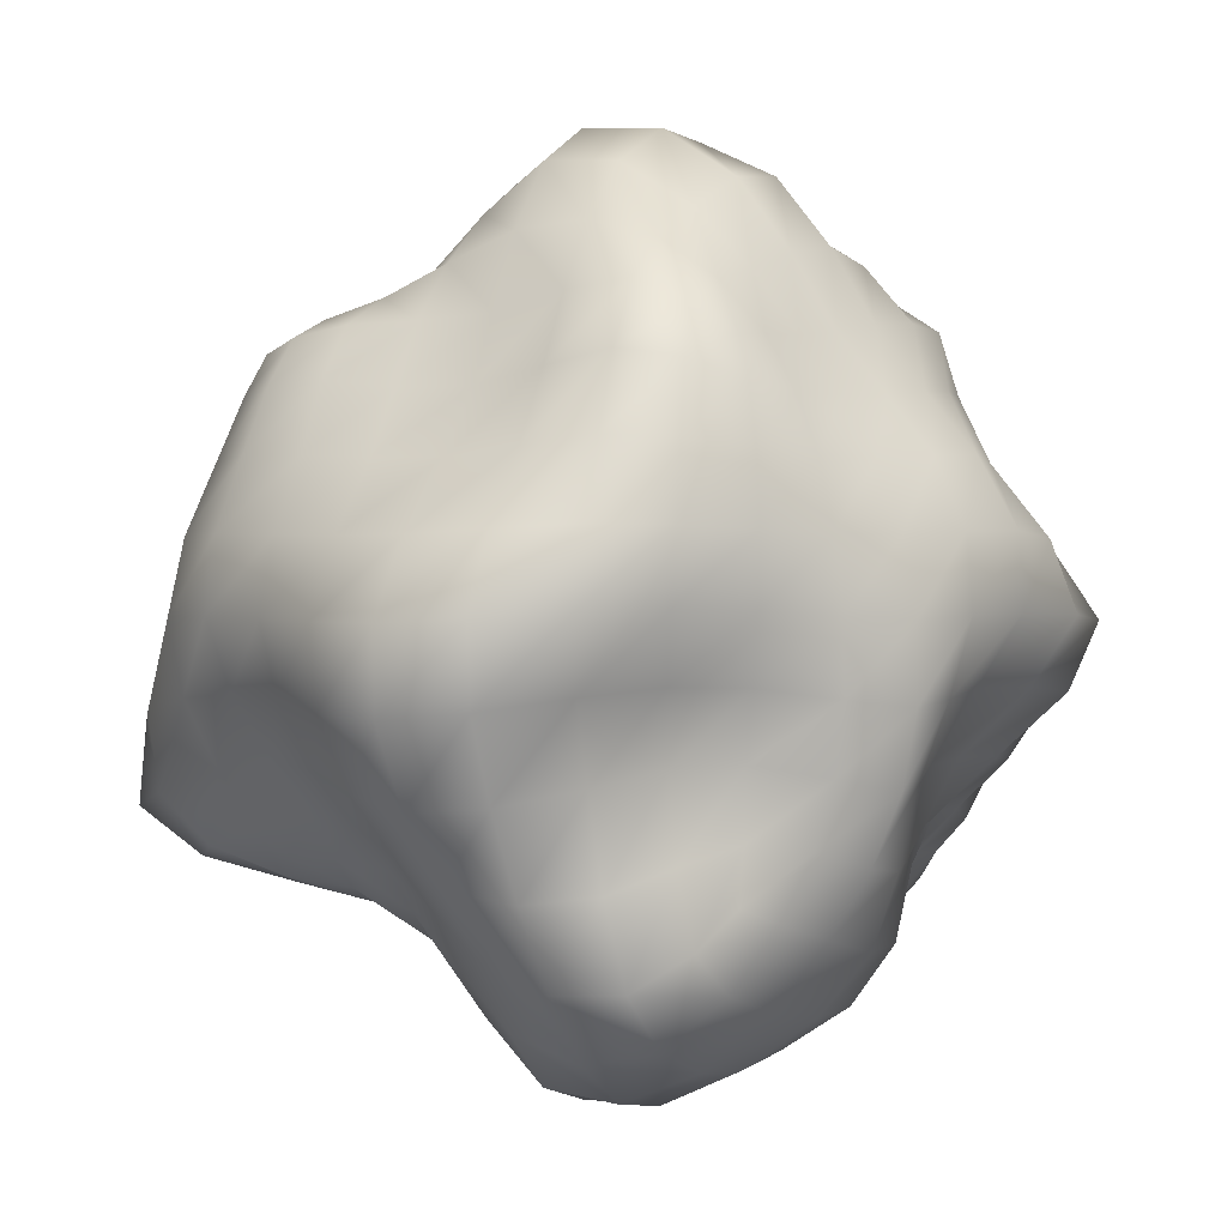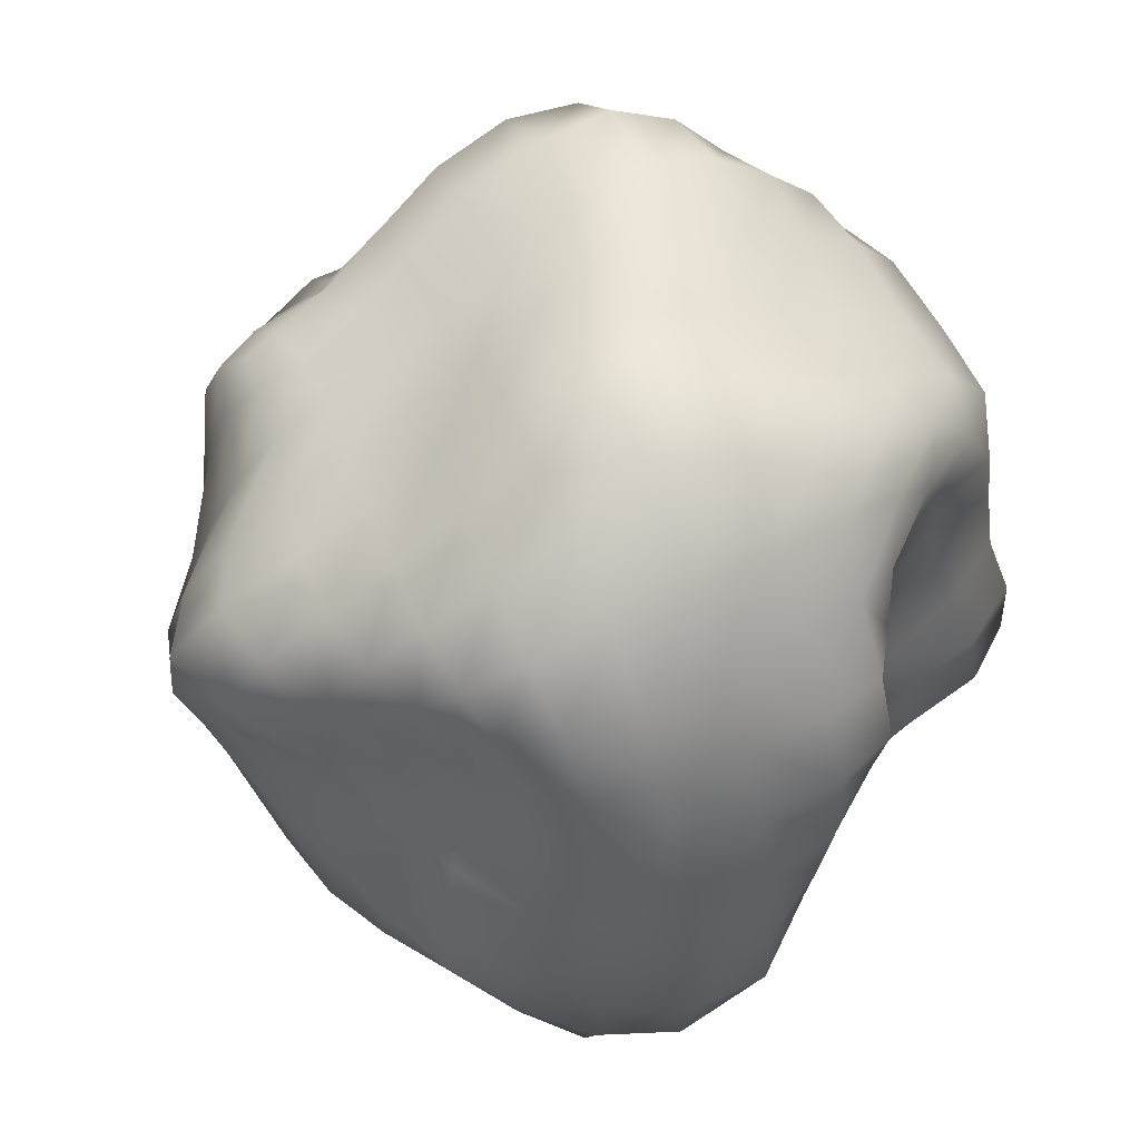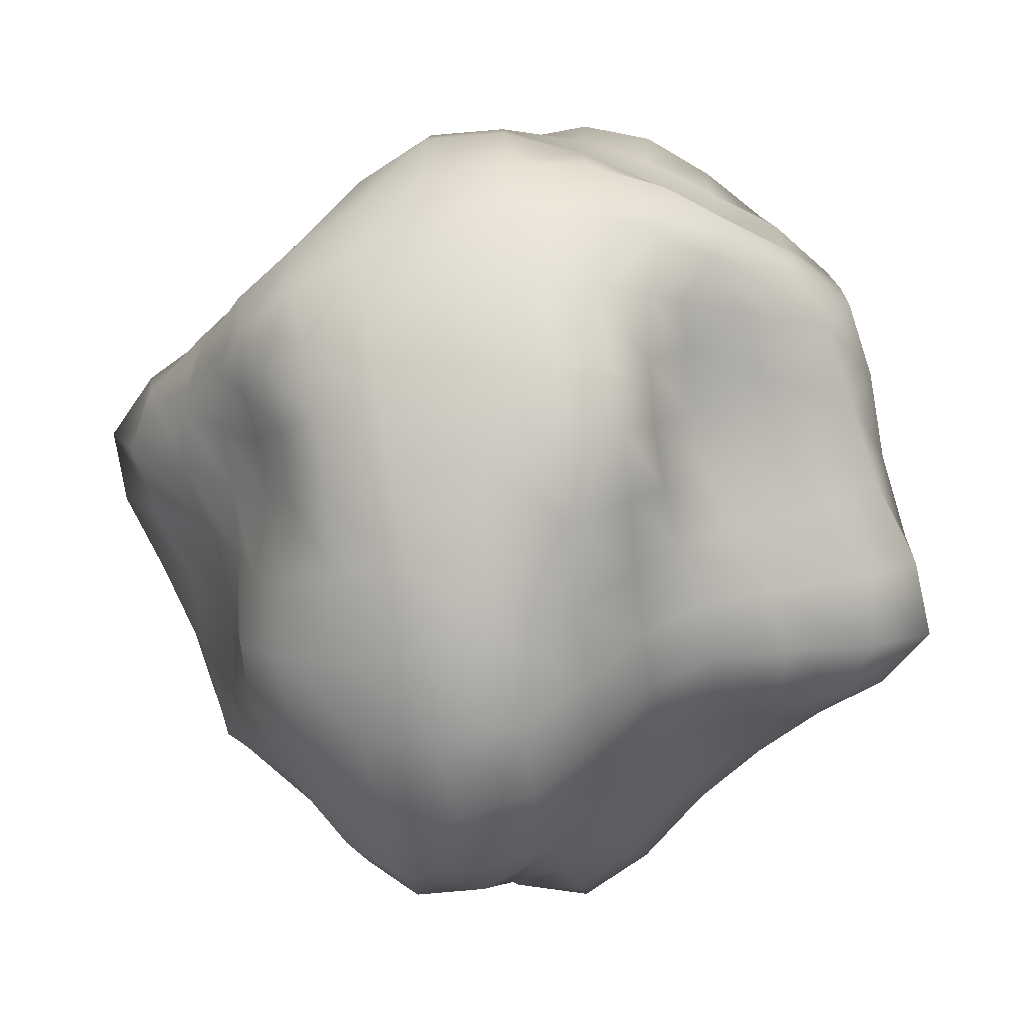
<metadata>
{"format":"obj","ext":"obj","renderer":"f3d","projection":"perspective","resolution":1024,"background":"white","views":[{"elev":-0.2,"azim":26.9,"up":"+Z"},{"elev":61.6,"azim":153.6,"up":"+Y"},{"elev":-72.9,"azim":-168.3,"up":"+Z"}]}
</metadata>
<code>
o Asteroid1_Cube
v 0.4625 0.4866 -0.4678
v 0.4735 -0.4841 -0.504
v 0.4736 0.4648 0.4768
v 0.4774 -0.4962 0.4886
v -0.4718 0.4948 -0.465
v -0.4693 -0.4459 -0.4473
v -0.5019 0.5246 0.5016
v -0.4899 -0.4926 0.49
v -0.5694 -0.5349 -0.2838
v -0.624 -0.6203 -0.000588
v -0.5542 -0.5629 0.2891
v 0.3259 -0.6229 -0.647
v 0.02172 -0.5968 -0.6049
v -0.2419 -0.466 -0.463
v 0.4655 0.2504 -0.4817
v 0.5738 -0.01193 -0.6011
v 0.5606 -0.2965 -0.5716
v -0.5211 -0.2854 0.5187
v -0.4827 -0.004009 0.4748
v -0.4964 0.2742 0.4784
v 0.5442 0.2906 0.5525
v 0.5275 0.006451 0.542
v 0.4935 -0.2704 0.5035
v -0.4436 0.2505 -0.4415
v -0.4909 -0.01177 -0.4661
v -0.5532 -0.2882 -0.5099
v 0.2697 0.5168 0.5211
v -0.01459 0.6238 0.6173
v -0.3266 0.6428 0.6213
v 0.556 0.5595 -0.2941
v 0.5649 0.5347 -0.00899
v 0.4973 0.4896 0.2635
v -0.2897 -0.5356 0.5326
v 0.006703 -0.5193 0.5436
v 0.3121 -0.58 0.5844
v -0.6017 0.6016 0.3232
v -0.5796 0.5654 -0.001509
v -0.6069 0.6064 -0.3203
v -0.3038 0.5863 -0.583
v 8.8e-05 0.6212 -0.6132
v 0.3041 0.5895 -0.5853
v 0.5336 -0.5459 0.2875
v 0.535 -0.5426 0.009001
v 0.4774 -0.4619 -0.2553
v 0.3165 0.7382 -0.3304
v -0.004017 0.8369 -0.3484
v -0.34 0.7888 -0.3446
v 0.2806 0.6824 -0.01508
v -0.007792 0.8712 -0.0152
v -0.3146 0.7676 -0.004181
v 0.2591 0.5771 0.2636
v -0.0174 0.6874 0.3022
v -0.3432 0.765 0.3485
v 0.305 -0.316 0.7403
v 0.3317 -0.007655 0.8302
v 0.2948 0.2773 0.6453
v 0.01121 -0.3335 0.8398
v 0.009505 -0.01997 0.9013
v -0.001179 0.2861 0.6545
v -0.2718 -0.2817 0.6377
v -0.2823 -0.003354 0.7164
v -0.2763 0.2903 0.6269
v -0.6242 -0.2817 0.2776
v -0.7434 0.0138 0.3016
v -0.7722 0.3371 0.3204
v -0.7664 -0.3331 -0.02399
v -0.8238 0.007814 -0.006802
v -0.834 0.3474 -0.001474
v -0.8672 -0.3678 -0.3665
v -0.812 -0.01155 -0.3273
v -0.77 0.3348 -0.3095
v -0.2774 -0.6627 -0.2756
v 0.002692 -0.826 -0.3334
v 0.2716 -0.6638 -0.2941
v -0.3229 -0.7724 -0.00089
v 0.005903 -0.9316 -0.0111
v 0.3233 -0.8138 0.006686
v -0.3037 -0.667 0.2906
v 0.005314 -0.6923 0.2778
v 0.3168 -0.7123 0.3081
v 0.7032 -0.3071 -0.3071
v 0.6308 -0.007194 -0.275
v 0.6589 0.3007 -0.2668
v 0.7324 -0.3065 -0.004149
v 0.8153 0.009984 0.01057
v 0.8468 0.3499 -0.004341
v 0.6449 -0.2824 0.2781
v 0.7291 0.000754 0.2976
v 0.6435 0.2793 0.2739
v -0.2557 -0.2684 -0.6148
v -0.2679 0.01021 -0.6793
v -0.3033 0.3292 -0.7457
v 0.01935 -0.3532 -0.8594
v 0.009546 -0.007459 -0.8919
v -0.003003 0.3301 -0.7825
v 0.3409 -0.3578 -0.812
v 0.3387 -0.006894 -0.815
v 0.307 0.3158 -0.7303
v -0.517 -0.4869 -0.3897
v -0.6108 -0.5887 -0.1489
v -0.5976 -0.6043 0.1481
v -0.5182 -0.524 0.4124
v 0.4219 -0.5557 -0.5777
v 0.1807 -0.6357 -0.6538
v -0.1159 -0.5262 -0.5265
v -0.369 -0.448 -0.4465
v 0.4572 0.3854 -0.466
v 0.5182 0.1202 -0.5431
v 0.5855 -0.1558 -0.6042
v 0.5173 -0.4134 -0.5344
v -0.513 -0.4097 0.512
v -0.5029 -0.1463 0.4991
v -0.4841 0.1349 0.469
v -0.503 0.415 0.493
v 0.5146 0.4017 0.5195
v 0.5447 0.1528 0.5571
v 0.5079 -0.1341 0.5207
v 0.4865 -0.4019 0.4958
v -0.4578 0.3879 -0.4554
v -0.4554 0.1198 -0.4449
v -0.5347 -0.1539 -0.4958
v -0.5204 -0.3907 -0.488
v 0.3941 0.4868 0.4949
v 0.1339 0.5689 0.5688
v -0.1775 0.6548 0.6396
v -0.4348 0.5833 0.5613
v 0.5108 0.5271 -0.4017
v 0.5749 0.5578 -0.1564
v 0.5309 0.5089 0.1301
v 0.4835 0.4788 0.391
v -0.4124 -0.5216 0.5157
v -0.1479 -0.5226 0.5349
v 0.1674 -0.5546 0.5727
v 0.4186 -0.548 0.5442
v -0.5585 0.57 0.4358
v -0.5936 0.5839 0.1719
v -0.601 0.5909 -0.1753
v -0.5465 0.5579 -0.4138
v -0.408 0.5386 -0.5245
v -0.1622 0.613 -0.6087
v 0.1625 0.6158 -0.6097
v 0.4067 0.5379 -0.5283
v 0.5076 -0.5216 0.4086
v 0.5447 -0.5574 0.1491
v 0.5046 -0.4979 -0.1226
v 0.4729 -0.4676 -0.3951
v 0.1631 0.8016 -0.3421
v -0.1761 0.8322 -0.3497
v 0.302 0.7299 -0.172
v -0.005512 0.8885 -0.1822
v -0.3282 0.7925 -0.1832
v 0.1411 0.7946 -0.0168
v -0.1648 0.8516 -0.009808
v 0.2652 0.6228 0.126
v -0.01282 0.7775 0.1384
v -0.3256 0.7645 0.1732
v 0.1271 0.6262 0.2776
v -0.1811 0.7472 0.3318
v 0.3139 0.6875 -0.4713
v -0.001251 0.7428 -0.4938
v -0.3243 0.7089 -0.4726
v -0.4839 0.7113 -0.333
v -0.4461 0.6665 -0.001759
v -0.4821 0.708 0.3395
v -0.3441 0.7344 0.5149
v -0.01798 0.665 0.4872
v 0.262 0.5567 0.4064
v 0.3869 0.5404 0.2608
v 0.416 0.5993 -0.01168
v 0.4491 0.6582 -0.3131
v 0.3207 -0.1603 0.8119
v 0.3183 0.1363 0.7512
v 0.1649 -0.3349 0.8277
v 0.1811 -0.0173 0.9027
v 0.1463 0.2782 0.6528
v 0.0115 -0.1826 0.9203
v 0.005092 0.1268 0.7747
v -0.1327 -0.3073 0.7506
v -0.1511 -0.0119 0.8308
v -0.1469 0.2929 0.6531
v -0.2772 -0.1406 0.693
v -0.2765 0.1333 0.6732
v 0.41 -0.2894 0.6238
v 0.4384 0.002055 0.6939
v 0.4394 0.2867 0.6203
v 0.2791 0.4153 0.5832
v -0.008357 0.4769 0.6363
v -0.2978 0.4775 0.6334
v -0.3816 0.2761 0.5592
v -0.3797 -0.003625 0.588
v -0.4104 -0.2796 0.5749
v -0.2786 -0.4211 0.5926
v 0.009144 -0.4415 0.6995
v 0.3052 -0.4635 0.6701
v -0.6796 -0.1351 0.2866
v -0.7813 0.1765 0.3144
v -0.6836 -0.3013 0.135
v -0.7997 0.0145 0.1647
v -0.8247 0.3475 0.1769
v -0.7967 -0.1661 -0.01819
v -0.8527 0.1874 -0.001799
v -0.8547 -0.3628 -0.2061
v -0.8477 -0.002245 -0.185
v -0.8326 0.3509 -0.1792
v -0.8644 -0.2036 -0.3564
v -0.7902 0.1706 -0.3119
v -0.5821 -0.2816 0.414
v -0.6209 0.00446 0.392
v -0.645 0.3034 0.4097
v -0.7056 0.4779 0.3195
v -0.7269 0.4669 -0.001598
v -0.7071 0.4803 -0.3124
v -0.6084 0.2836 -0.3691
v -0.6666 -0.016 -0.4061
v -0.7413 -0.3342 -0.4621
v -0.747 -0.4719 -0.3311
v -0.7145 -0.4925 -0.01423
v -0.5976 -0.4348 0.2807
v -0.1397 -0.7663 -0.3086
v 0.1457 -0.7763 -0.3246
v -0.3058 -0.742 -0.1465
v 0.00243 -0.9175 -0.1752
v 0.293 -0.7458 -0.1362
v -0.1593 -0.8672 -0.008364
v 0.1741 -0.9087 -0.003747
v -0.3177 -0.7345 0.1462
v 0.006428 -0.8318 0.1405
v 0.3266 -0.7864 0.1547
v -0.1512 -0.6792 0.2805
v 0.1661 -0.7149 0.2934
v -0.2533 -0.5653 -0.3764
v 0.01194 -0.7125 -0.4711
v 0.292 -0.6452 -0.4783
v 0.3705 -0.5522 -0.2633
v 0.4359 -0.6801 0.01167
v 0.4414 -0.6512 0.3028
v 0.3137 -0.6517 0.4586
v 0.005279 -0.5921 0.4063
v -0.296 -0.6084 0.4269
v -0.4488 -0.636 0.2938
v -0.4859 -0.7006 0.00349
v -0.414 -0.5886 -0.264
v 0.6813 -0.1706 -0.2982
v 0.6383 0.1519 -0.2642
v 0.7337 -0.3112 -0.1585
v 0.7285 0.003205 -0.1285
v 0.7888 0.3396 -0.1415
v 0.7806 -0.1606 0.003384
v 0.8573 0.191 0.005252
v 0.7006 -0.2959 0.1445
v 0.8072 0.006089 0.1577
v 0.7645 0.3162 0.1315
v 0.7001 -0.1418 0.2898
v 0.7026 0.1433 0.2886
v 0.6424 -0.2957 -0.4421
v 0.5991 -0.01228 -0.442
v 0.5479 0.2622 -0.3711
v 0.631 0.4386 -0.2777
v 0.7305 0.4599 -0.008115
v 0.5785 0.3998 0.2664
v 0.5884 0.2785 0.4261
v 0.6276 0.003215 0.4168
v 0.573 -0.2705 0.3927
v 0.5944 -0.4193 0.2773
v 0.6424 -0.4253 0.000263
v 0.6138 -0.393 -0.2816
v -0.2599 -0.1402 -0.649
v -0.2875 0.1734 -0.7277
v -0.1246 -0.3089 -0.7455
v -0.1421 0.003282 -0.8089
v -0.1752 0.3392 -0.7925
v 0.01505 -0.1883 -0.9036
v 0.002081 0.1668 -0.8469
v 0.1836 -0.3703 -0.8767
v 0.1748 -0.009026 -0.8839
v 0.1682 0.3278 -0.7731
v 0.3424 -0.1817 -0.8283
v 0.3235 0.1593 -0.7802
v -0.3914 -0.2618 -0.5448
v -0.3683 0.001464 -0.5576
v -0.3651 0.2817 -0.5971
v -0.3024 0.4625 -0.6869
v -0.00213 0.4823 -0.7067
v 0.3003 0.4619 -0.6685
v 0.3967 0.2792 -0.6179
v 0.4824 -0.008659 -0.7228
v 0.464 -0.3244 -0.7012
v 0.3397 -0.5191 -0.7566
v 0.02316 -0.4836 -0.7471
v -0.2464 -0.3719 -0.5482
v 0.1539 0.8279 -0.1781
v -0.1709 0.8686 -0.1843
v 0.1312 0.7058 0.128
v -0.1708 0.7982 0.1575
v 0.434 0.6213 -0.439
v 0.1642 0.7268 -0.4891
v -0.1686 0.7384 -0.4885
v -0.455 0.6494 -0.4459
v -0.467 0.6955 -0.1787
v -0.4619 0.6858 0.1751
v -0.4686 0.6752 0.4778
v -0.1848 0.7211 0.516
v 0.1295 0.6049 0.4442
v 0.3853 0.5235 0.3893
v 0.3973 0.5637 0.1284
v 0.4387 0.6413 -0.1642
v 0.1758 -0.1787 0.9095
v 0.1664 0.1283 0.7822
v -0.1416 -0.1621 0.8263
v -0.1485 0.1306 0.7406
v 0.4106 -0.4335 0.5926
v 0.4224 -0.1434 0.6676
v 0.4461 0.1482 0.6712
v 0.4176 0.4054 0.5656
v 0.1371 0.4446 0.6083
v -0.1603 0.4913 0.6513
v -0.404 0.4381 0.5715
v -0.3735 0.131 0.5704
v -0.3962 -0.1404 0.5874
v -0.4125 -0.414 0.5581
v -0.1381 -0.4286 0.6492
v 0.1643 -0.4606 0.708
v -0.7373 -0.144 0.1472
v -0.8409 0.1861 0.1749
v -0.866 -0.1927 -0.2014
v -0.8524 0.1856 -0.1791
v -0.5624 -0.4161 0.4139
v -0.6002 -0.1407 0.4021
v -0.6413 0.1546 0.3977
v -0.617 0.4436 0.418
v -0.7289 0.4758 0.1738
v -0.7373 0.4814 -0.1769
v -0.5901 0.4299 -0.3858
v -0.6275 0.1379 -0.3767
v -0.7263 -0.1842 -0.4449
v -0.6556 -0.433 -0.4345
v -0.7585 -0.494 -0.1808
v -0.6523 -0.4664 0.1389
v -0.1529 -0.8525 -0.1656
v 0.1574 -0.8678 -0.1608
v -0.1563 -0.7897 0.1411
v 0.1735 -0.8347 0.1475
v -0.3819 -0.519 -0.3671
v -0.1249 -0.6473 -0.421
v 0.1596 -0.7073 -0.4934
v 0.3877 -0.5563 -0.431
v 0.3975 -0.6131 -0.1203
v 0.4482 -0.6852 0.1545
v 0.4304 -0.6116 0.4417
v 0.1659 -0.6275 0.4344
v -0.1505 -0.5959 0.4117
v -0.4252 -0.5875 0.4231
v -0.4769 -0.6836 0.1502
v -0.4576 -0.6598 -0.1377
v 0.7398 -0.1692 -0.1461
v 0.7689 0.1808 -0.1298
v 0.7651 -0.1508 0.1535
v 0.8113 0.1686 0.146
v 0.5727 -0.3907 -0.41
v 0.6397 -0.1617 -0.4561
v 0.5657 0.1268 -0.403
v 0.5395 0.4019 -0.3748
v 0.7105 0.4624 -0.15
v 0.6624 0.4296 0.1283
v 0.5466 0.3954 0.4095
v 0.6189 0.1438 0.4272
v 0.6058 -0.1348 0.4028
v 0.5467 -0.4034 0.3932
v 0.6272 -0.4287 0.1438
v 0.6376 -0.4092 -0.1437
v -0.1309 -0.1643 -0.7931
v -0.1618 0.1763 -0.8157
v 0.1788 -0.1929 -0.9038
v 0.1715 0.165 -0.8362
v -0.3808 -0.3656 -0.5083
v -0.3834 -0.1365 -0.5527
v -0.3613 0.1427 -0.5809
v -0.3797 0.4144 -0.5773
v -0.1699 0.4819 -0.7172
v 0.1643 0.48 -0.7009
v 0.3891 0.4182 -0.5771
v 0.4407 0.1379 -0.676
v 0.4841 -0.1652 -0.7271
v 0.4459 -0.4694 -0.6592
v 0.1873 -0.5226 -0.7885
v -0.1177 -0.4212 -0.6457
f 45 147 291 149
f 147 46 150 291
f 291 150 49 152
f 149 291 152 48
f 46 148 292 150
f 148 47 151 292
f 292 151 50 153
f 150 292 153 49
f 48 152 293 154
f 152 49 155 293
f 293 155 52 157
f 154 293 157 51
f 49 153 294 155
f 153 50 156 294
f 294 156 53 158
f 155 294 158 52
f 1 142 295 127
f 142 41 159 295
f 295 159 45 170
f 127 295 170 30
f 41 141 296 159
f 141 40 160 296
f 296 160 46 147
f 159 296 147 45
f 40 140 297 160
f 140 39 161 297
f 297 161 47 148
f 160 297 148 46
f 39 139 298 161
f 139 5 138 298
f 298 138 38 162
f 161 298 162 47
f 47 162 299 151
f 162 38 137 299
f 299 137 37 163
f 151 299 163 50
f 50 163 300 156
f 163 37 136 300
f 300 136 36 164
f 156 300 164 53
f 53 164 301 165
f 164 36 135 301
f 301 135 7 126
f 165 301 126 29
f 52 158 302 166
f 158 53 165 302
f 302 165 29 125
f 166 302 125 28
f 51 157 303 167
f 157 52 166 303
f 303 166 28 124
f 167 303 124 27
f 32 168 304 130
f 168 51 167 304
f 304 167 27 123
f 130 304 123 3
f 31 169 305 129
f 169 48 154 305
f 305 154 51 168
f 129 305 168 32
f 30 170 306 128
f 170 45 149 306
f 306 149 48 169
f 128 306 169 31
f 54 171 307 173
f 171 55 174 307
f 307 174 58 176
f 173 307 176 57
f 55 172 308 174
f 172 56 175 308
f 308 175 59 177
f 174 308 177 58
f 57 176 309 178
f 176 58 179 309
f 309 179 61 181
f 178 309 181 60
f 58 177 310 179
f 177 59 180 310
f 310 180 62 182
f 179 310 182 61
f 4 118 311 134
f 118 23 183 311
f 311 183 54 194
f 134 311 194 35
f 23 117 312 183
f 117 22 184 312
f 312 184 55 171
f 183 312 171 54
f 22 116 313 184
f 116 21 185 313
f 313 185 56 172
f 184 313 172 55
f 21 115 314 185
f 115 3 123 314
f 314 123 27 186
f 185 314 186 56
f 56 186 315 175
f 186 27 124 315
f 315 124 28 187
f 175 315 187 59
f 59 187 316 180
f 187 28 125 316
f 316 125 29 188
f 180 316 188 62
f 62 188 317 189
f 188 29 126 317
f 317 126 7 114
f 189 317 114 20
f 61 182 318 190
f 182 62 189 318
f 318 189 20 113
f 190 318 113 19
f 60 181 319 191
f 181 61 190 319
f 319 190 19 112
f 191 319 112 18
f 33 192 320 131
f 192 60 191 320
f 320 191 18 111
f 131 320 111 8
f 34 193 321 132
f 193 57 178 321
f 321 178 60 192
f 132 321 192 33
f 35 194 322 133
f 194 54 173 322
f 322 173 57 193
f 133 322 193 34
f 63 195 323 197
f 195 64 198 323
f 323 198 67 200
f 197 323 200 66
f 64 196 324 198
f 196 65 199 324
f 324 199 68 201
f 198 324 201 67
f 66 200 325 202
f 200 67 203 325
f 325 203 70 205
f 202 325 205 69
f 67 201 326 203
f 201 68 204 326
f 326 204 71 206
f 203 326 206 70
f 8 111 327 102
f 111 18 207 327
f 327 207 63 218
f 102 327 218 11
f 18 112 328 207
f 112 19 208 328
f 328 208 64 195
f 207 328 195 63
f 19 113 329 208
f 113 20 209 329
f 329 209 65 196
f 208 329 196 64
f 20 114 330 209
f 114 7 135 330
f 330 135 36 210
f 209 330 210 65
f 65 210 331 199
f 210 36 136 331
f 331 136 37 211
f 199 331 211 68
f 68 211 332 204
f 211 37 137 332
f 332 137 38 212
f 204 332 212 71
f 71 212 333 213
f 212 38 138 333
f 333 138 5 119
f 213 333 119 24
f 70 206 334 214
f 206 71 213 334
f 334 213 24 120
f 214 334 120 25
f 69 205 335 215
f 205 70 214 335
f 335 214 25 121
f 215 335 121 26
f 9 216 336 99
f 216 69 215 336
f 336 215 26 122
f 99 336 122 6
f 10 217 337 100
f 217 66 202 337
f 337 202 69 216
f 100 337 216 9
f 11 218 338 101
f 218 63 197 338
f 338 197 66 217
f 101 338 217 10
f 72 219 339 221
f 219 73 222 339
f 339 222 76 224
f 221 339 224 75
f 73 220 340 222
f 220 74 223 340
f 340 223 77 225
f 222 340 225 76
f 75 224 341 226
f 224 76 227 341
f 341 227 79 229
f 226 341 229 78
f 76 225 342 227
f 225 77 228 342
f 342 228 80 230
f 227 342 230 79
f 6 106 343 99
f 106 14 231 343
f 343 231 72 242
f 99 343 242 9
f 14 105 344 231
f 105 13 232 344
f 344 232 73 219
f 231 344 219 72
f 13 104 345 232
f 104 12 233 345
f 345 233 74 220
f 232 345 220 73
f 12 103 346 233
f 103 2 146 346
f 346 146 44 234
f 233 346 234 74
f 74 234 347 223
f 234 44 145 347
f 347 145 43 235
f 223 347 235 77
f 77 235 348 228
f 235 43 144 348
f 348 144 42 236
f 228 348 236 80
f 80 236 349 237
f 236 42 143 349
f 349 143 4 134
f 237 349 134 35
f 79 230 350 238
f 230 80 237 350
f 350 237 35 133
f 238 350 133 34
f 78 229 351 239
f 229 79 238 351
f 351 238 34 132
f 239 351 132 33
f 11 240 352 102
f 240 78 239 352
f 352 239 33 131
f 102 352 131 8
f 10 241 353 101
f 241 75 226 353
f 353 226 78 240
f 101 353 240 11
f 9 242 354 100
f 242 72 221 354
f 354 221 75 241
f 100 354 241 10
f 81 243 355 245
f 243 82 246 355
f 355 246 85 248
f 245 355 248 84
f 82 244 356 246
f 244 83 247 356
f 356 247 86 249
f 246 356 249 85
f 84 248 357 250
f 248 85 251 357
f 357 251 88 253
f 250 357 253 87
f 85 249 358 251
f 249 86 252 358
f 358 252 89 254
f 251 358 254 88
f 2 110 359 146
f 110 17 255 359
f 359 255 81 266
f 146 359 266 44
f 17 109 360 255
f 109 16 256 360
f 360 256 82 243
f 255 360 243 81
f 16 108 361 256
f 108 15 257 361
f 361 257 83 244
f 256 361 244 82
f 15 107 362 257
f 107 1 127 362
f 362 127 30 258
f 257 362 258 83
f 83 258 363 247
f 258 30 128 363
f 363 128 31 259
f 247 363 259 86
f 86 259 364 252
f 259 31 129 364
f 364 129 32 260
f 252 364 260 89
f 89 260 365 261
f 260 32 130 365
f 365 130 3 115
f 261 365 115 21
f 88 254 366 262
f 254 89 261 366
f 366 261 21 116
f 262 366 116 22
f 87 253 367 263
f 253 88 262 367
f 367 262 22 117
f 263 367 117 23
f 42 264 368 143
f 264 87 263 368
f 368 263 23 118
f 143 368 118 4
f 43 265 369 144
f 265 84 250 369
f 369 250 87 264
f 144 369 264 42
f 44 266 370 145
f 266 81 245 370
f 370 245 84 265
f 145 370 265 43
f 90 267 371 269
f 267 91 270 371
f 371 270 94 272
f 269 371 272 93
f 91 268 372 270
f 268 92 271 372
f 372 271 95 273
f 270 372 273 94
f 93 272 373 274
f 272 94 275 373
f 373 275 97 277
f 274 373 277 96
f 94 273 374 275
f 273 95 276 374
f 374 276 98 278
f 275 374 278 97
f 6 122 375 106
f 122 26 279 375
f 375 279 90 290
f 106 375 290 14
f 26 121 376 279
f 121 25 280 376
f 376 280 91 267
f 279 376 267 90
f 25 120 377 280
f 120 24 281 377
f 377 281 92 268
f 280 377 268 91
f 24 119 378 281
f 119 5 139 378
f 378 139 39 282
f 281 378 282 92
f 92 282 379 271
f 282 39 140 379
f 379 140 40 283
f 271 379 283 95
f 95 283 380 276
f 283 40 141 380
f 380 141 41 284
f 276 380 284 98
f 98 284 381 285
f 284 41 142 381
f 381 142 1 107
f 285 381 107 15
f 97 278 382 286
f 278 98 285 382
f 382 285 15 108
f 286 382 108 16
f 96 277 383 287
f 277 97 286 383
f 383 286 16 109
f 287 383 109 17
f 12 288 384 103
f 288 96 287 384
f 384 287 17 110
f 103 384 110 2
f 13 289 385 104
f 289 93 274 385
f 385 274 96 288
f 104 385 288 12
f 14 290 386 105
f 290 90 269 386
f 386 269 93 289
f 105 386 289 13

</code>
